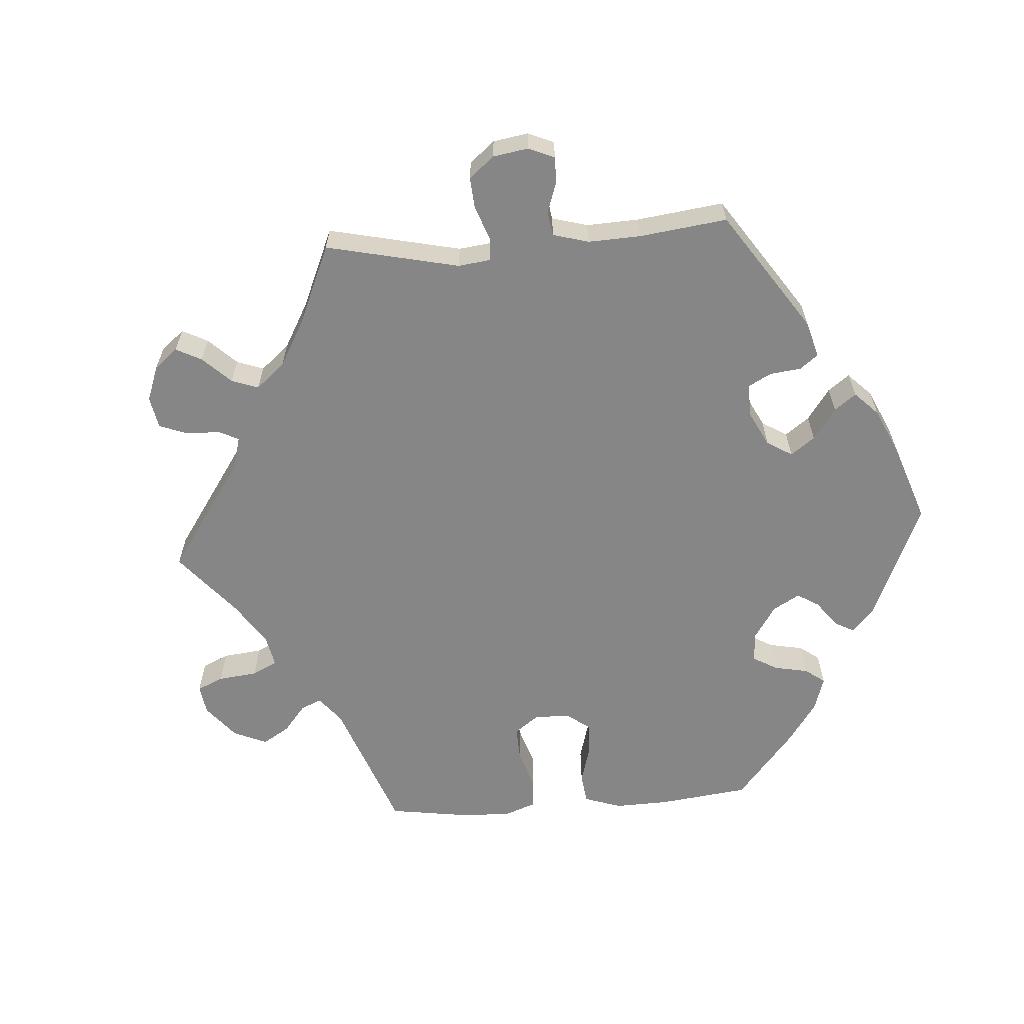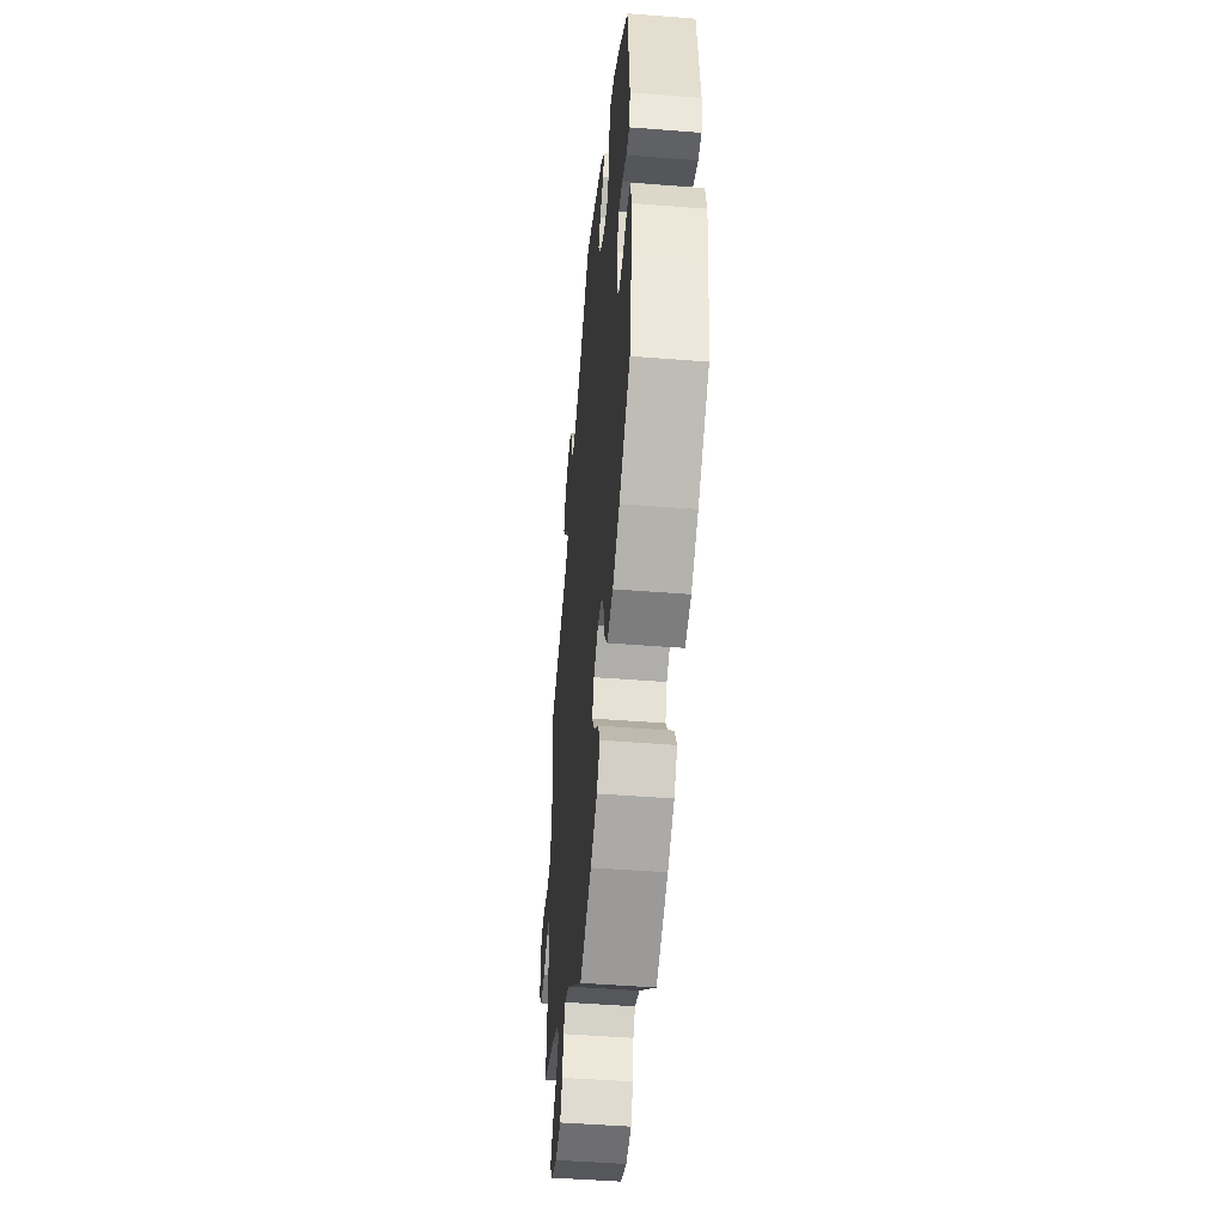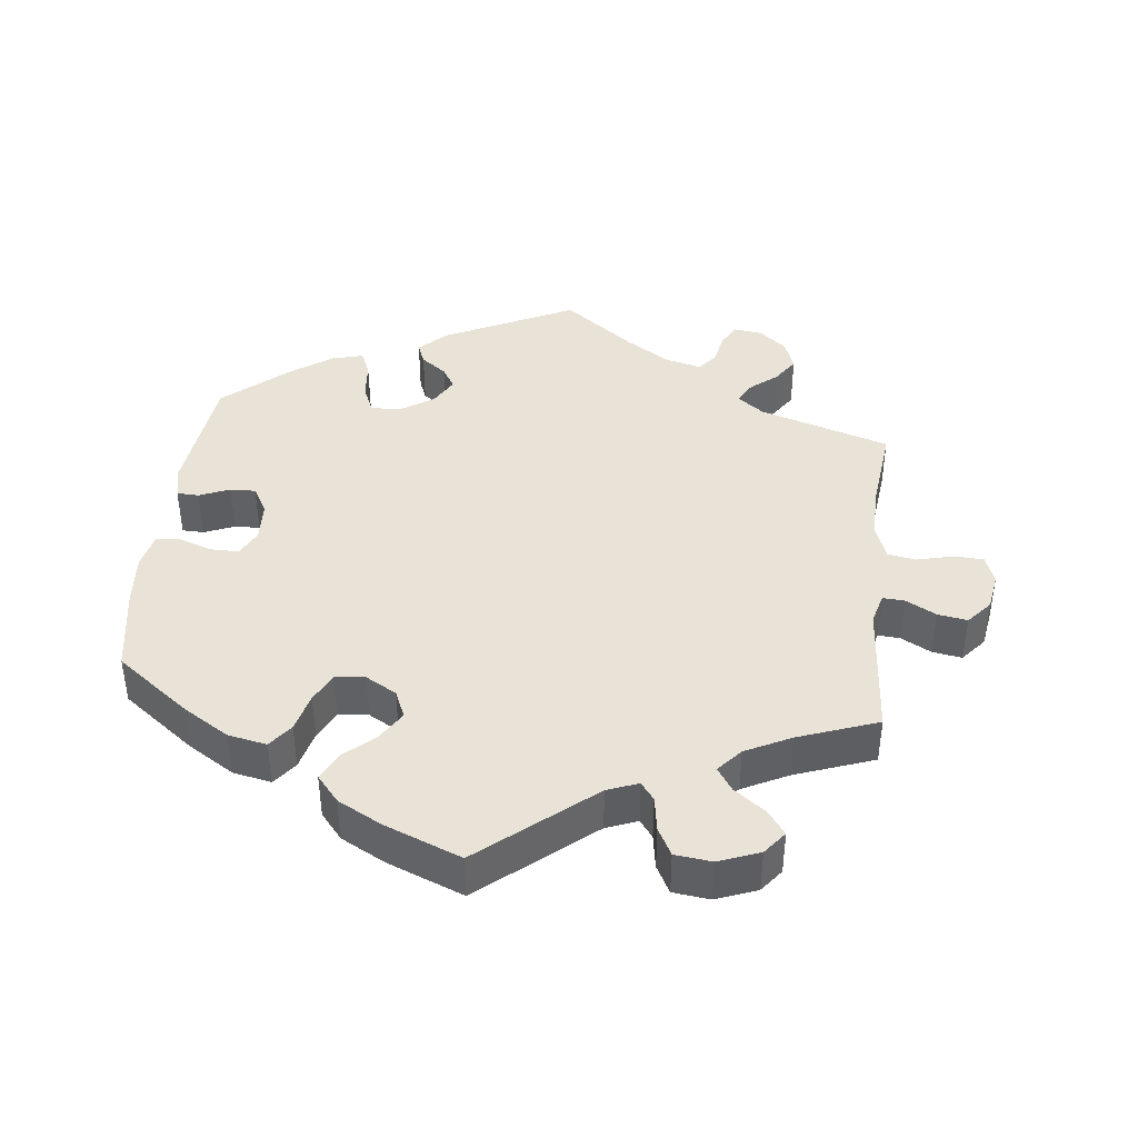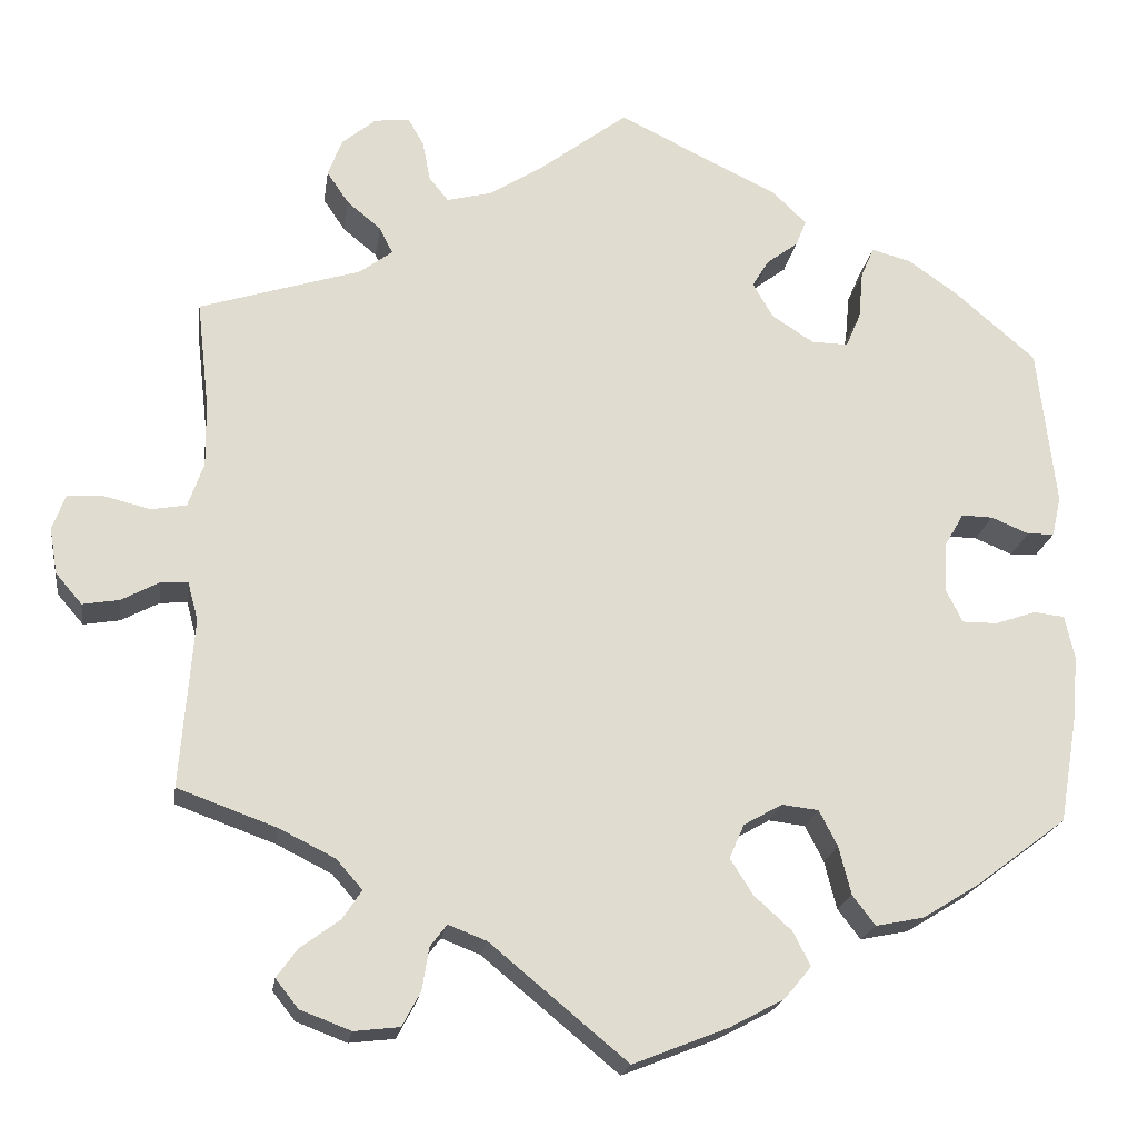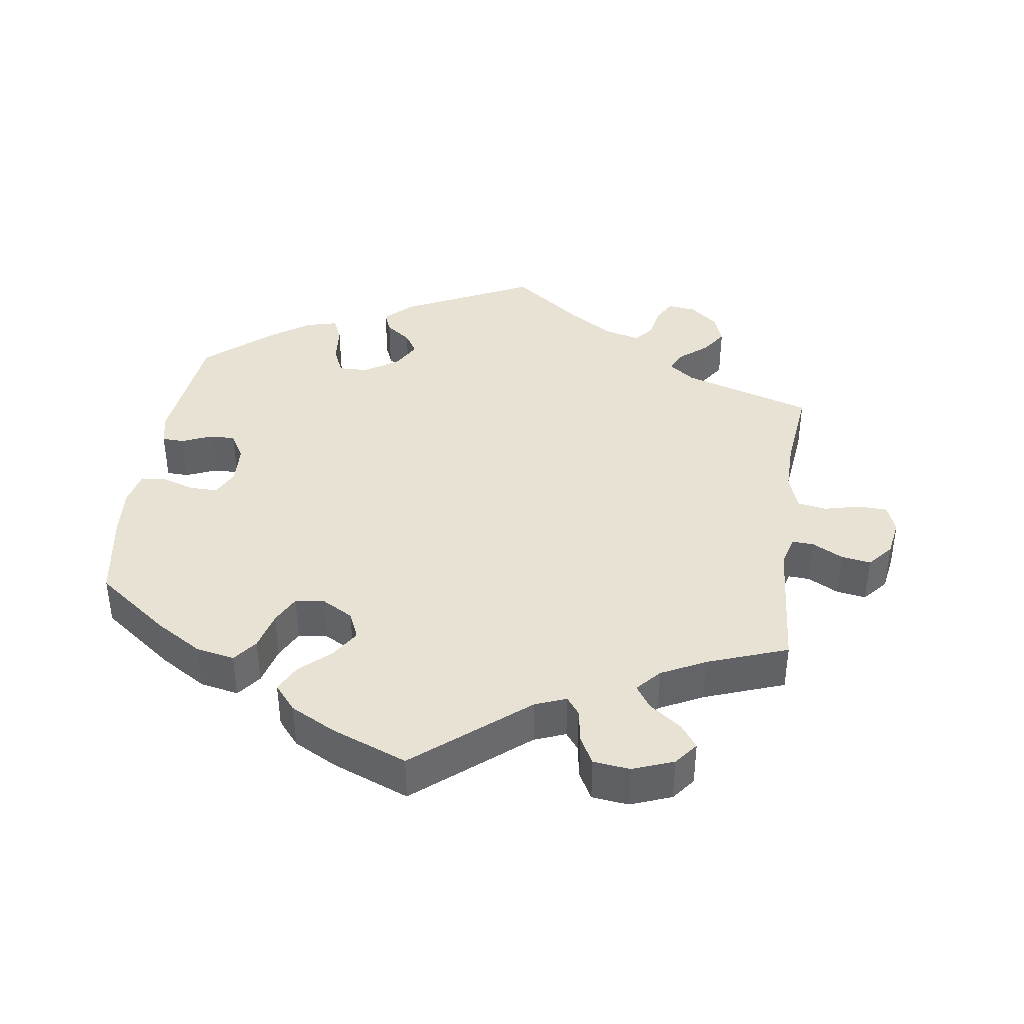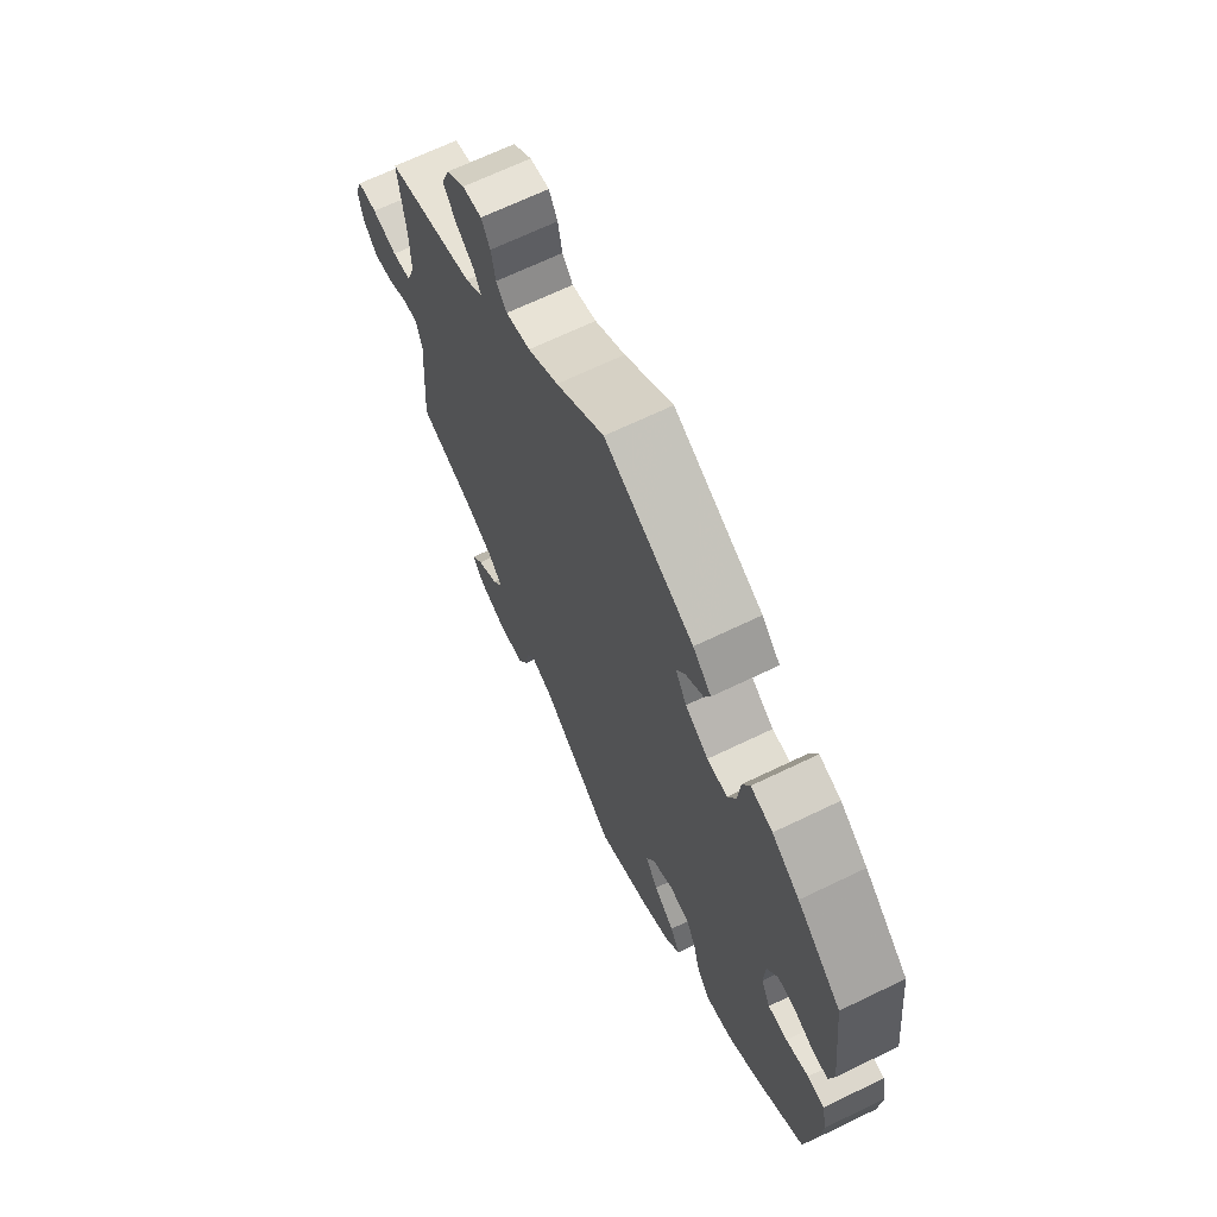
<metadata>
{"format":"obj","ext":"obj","renderer":"f3d","projection":"perspective","resolution":1024,"background":"white","views":[{"elev":-62.1,"azim":-25.8,"up":"+Y"},{"elev":-47.8,"azim":84.9,"up":"+Z"},{"elev":41.5,"azim":-173.6,"up":"+Y"},{"elev":-20.1,"azim":-8.2,"up":"+Z"},{"elev":39.8,"azim":-171.9,"up":"+Y"},{"elev":67.6,"azim":64.2,"up":"+Z"}]}
</metadata>
<code>
v -0.157 0.07 -0.448
v -0.201 0.07 -0.431
v -0.22 0.07 -0.456
v -0.228 0.07 -0.505
v -0.249 0.07 -0.544
v -0.301 0.07 -0.55
v -0.359 0.07 -0.528
v -0.385 0.07 -0.495
v -0.361 0.07 -0.462
v -0.316 0.07 -0.429
v -0.294 0.07 -0.396
v -0.324 0.07 -0.362
v -0.388 0.07 -0.33
v -0.501 0.07 -0.289
v -0.486 0.07 -0.095
v -0.498 0.07 -0.051
v -0.529 0.07 -0.053
v -0.572 0.07 -0.076
v -0.614 0.07 -0.083
v -0.644 0.07 -0.048
v -0.653 0.07 0.005
v -0.638 0.07 0.045
v -0.597 0.07 0.047
v -0.544 0.07 0.034
v -0.504 0.07 0.041
v -0.486 0.07 0.092
v -0.487 0.07 0.166
v -0.501 0.07 0.289
v -0.316 0.07 0.347
v -0.279 0.07 0.375
v -0.294 0.07 0.405
v -0.333 0.07 0.437
v -0.358 0.07 0.474
v -0.342 0.07 0.517
v -0.303 0.07 0.549
v -0.263 0.07 0.554
v -0.245 0.07 0.522
v -0.236 0.07 0.476
v -0.214 0.07 0.449
v -0.163 0.07 0.462
v -0.1 0.07 0.502
v 0 0.07 0.578
v 0.185 0.07 0.488
v 0.223 0.07 0.451
v 0.211 0.07 0.421
v 0.175 0.07 0.394
v 0.156 0.07 0.363
v 0.179 0.07 0.323
v 0.227 0.07 0.292
v 0.269 0.07 0.291
v 0.286 0.07 0.33
v 0.291 0.07 0.385
v 0.306 0.07 0.42
v 0.351 0.07 0.408
v 0.408 0.07 0.368
v 0.5 0.07 0.289
v 0.521 0.07 0.107
v 0.511 0.07 0.061
v 0.48 0.07 0.06
v 0.437 0.07 0.078
v 0.401 0.07 0.079
v 0.379 0.07 0.041
v 0.376 0.07 -0.016
v 0.395 0.07 -0.054
v 0.435 0.07 -0.054
v 0.482 0.07 -0.038
v 0.517 0.07 -0.042
v 0.528 0.07 -0.092
v 0.522 0.07 -0.164
v 0.501 0.07 -0.288
v 0.397 0.07 -0.366
v 0.332 0.07 -0.406
v 0.277 0.07 -0.417
v 0.251 0.07 -0.383
v 0.237 0.07 -0.328
v 0.216 0.07 -0.287
v 0.174 0.07 -0.282
v 0.13 0.07 -0.307
v 0.113 0.07 -0.346
v 0.139 0.07 -0.387
v 0.182 0.07 -0.426
v 0.202 0.07 -0.465
v 0.171 0.07 -0.502
v 0.109 0.07 -0.535
v 0 0.07 -0.578
v -0.157 0 -0.448
v -0.201 0 -0.431
v -0.22 0 -0.456
v -0.228 0 -0.505
v -0.249 0 -0.544
v -0.301 0 -0.55
v -0.359 0 -0.528
v -0.385 0 -0.495
v -0.361 0 -0.462
v -0.316 0 -0.429
v -0.294 0 -0.396
v -0.324 0 -0.362
v -0.388 0 -0.33
v -0.501 0 -0.289
v -0.486 0 -0.095
v -0.498 0 -0.051
v -0.529 0 -0.053
v -0.572 0 -0.076
v -0.614 0 -0.083
v -0.644 0 -0.048
v -0.653 0 0.005
v -0.638 0 0.045
v -0.597 0 0.047
v -0.544 0 0.034
v -0.504 0 0.041
v -0.486 0 0.092
v -0.487 0 0.166
v -0.501 0 0.289
v -0.316 0 0.347
v -0.279 0 0.375
v -0.294 0 0.405
v -0.333 0 0.437
v -0.358 0 0.474
v -0.342 0 0.517
v -0.303 0 0.549
v -0.263 0 0.554
v -0.245 0 0.522
v -0.236 0 0.476
v -0.214 0 0.449
v -0.163 0 0.462
v -0.1 0 0.502
v 0 0 0.578
v 0.185 0 0.488
v 0.223 0 0.451
v 0.211 0 0.421
v 0.175 0 0.394
v 0.156 0 0.363
v 0.179 0 0.323
v 0.227 0 0.292
v 0.269 0 0.291
v 0.286 0 0.33
v 0.291 0 0.385
v 0.306 0 0.42
v 0.351 0 0.408
v 0.408 0 0.368
v 0.5 0 0.289
v 0.521 0 0.107
v 0.511 0 0.061
v 0.48 0 0.06
v 0.437 0 0.078
v 0.401 0 0.079
v 0.379 0 0.041
v 0.376 0 -0.016
v 0.395 0 -0.054
v 0.435 0 -0.054
v 0.482 0 -0.038
v 0.517 0 -0.042
v 0.528 0 -0.092
v 0.522 0 -0.164
v 0.501 0 -0.288
v 0.397 0 -0.366
v 0.332 0 -0.406
v 0.277 0 -0.417
v 0.251 0 -0.383
v 0.237 0 -0.328
v 0.216 0 -0.287
v 0.174 0 -0.282
v 0.13 0 -0.307
v 0.113 0 -0.346
v 0.139 0 -0.387
v 0.182 0 -0.426
v 0.202 0 -0.465
v 0.171 0 -0.502
v 0.109 0 -0.535
v 0 0 -0.578
f 84 85 1
f 83 84 1 2
f 80 81 82 83
f 79 80 83 2
f 78 79 2
f 77 78 2
f 72 73 74 75
f 72 75 76
f 71 72 76
f 70 71 76
f 69 70 76 77
f 65 66 67 68
f 64 65 68 69
f 57 58 59 60
f 57 60 61
f 56 57 61
f 55 56 61 62
f 51 52 53 54
f 50 51 54 55
f 43 44 45 46
f 41 42 43 46
f 40 41 46 47
f 39 40 47 48
f 35 36 37 38
f 35 38 39
f 34 35 39
f 31 32 33 34
f 30 31 34 39
f 27 28 29
f 26 27 29 30
f 25 26 30 39
f 21 22 23 24
f 21 24 25
f 20 21 25
f 17 18 19 20
f 16 17 20 25
f 15 16 25 39
f 13 14 15 39
f 7 8 9 10
f 7 10 11
f 6 7 11
f 3 4 5 6
f 2 3 6 11
f 77 2 11 12
f 64 69 77 12
f 50 55 62
f 49 50 62 63
f 48 49 63
f 39 48 63 64
f 12 13 39 64
f 86 170 169
f 87 86 169 168
f 168 167 166 165
f 87 168 165 164
f 87 164 163
f 87 163 162
f 160 159 158 157
f 161 160 157
f 161 157 156
f 161 156 155
f 162 161 155 154
f 153 152 151 150
f 154 153 150 149
f 145 144 143 142
f 146 145 142
f 146 142 141
f 147 146 141 140
f 139 138 137 136
f 140 139 136 135
f 131 130 129 128
f 131 128 127 126
f 132 131 126 125
f 133 132 125 124
f 123 122 121 120
f 124 123 120
f 124 120 119
f 119 118 117 116
f 124 119 116 115
f 114 113 112
f 115 114 112 111
f 124 115 111 110
f 109 108 107 106
f 110 109 106
f 110 106 105
f 105 104 103 102
f 110 105 102 101
f 124 110 101 100
f 124 100 99 98
f 95 94 93 92
f 96 95 92
f 96 92 91
f 91 90 89 88
f 96 91 88 87
f 97 96 87 162
f 97 162 154 149
f 147 140 135
f 148 147 135 134
f 148 134 133
f 149 148 133 124
f 149 124 98 97
f 1 86 87 2
f 2 87 88 3
f 3 88 89 4
f 4 89 90 5
f 5 90 91 6
f 6 91 92 7
f 7 92 93 8
f 8 93 94 9
f 9 94 95 10
f 10 95 96 11
f 11 96 97 12
f 12 97 98 13
f 13 98 99 14
f 14 99 100 15
f 15 100 101 16
f 16 101 102 17
f 17 102 103 18
f 18 103 104 19
f 19 104 105 20
f 20 105 106 21
f 21 106 107 22
f 22 107 108 23
f 23 108 109 24
f 24 109 110 25
f 25 110 111 26
f 26 111 112 27
f 27 112 113 28
f 28 113 114 29
f 29 114 115 30
f 30 115 116 31
f 31 116 117 32
f 32 117 118 33
f 33 118 119 34
f 34 119 120 35
f 35 120 121 36
f 36 121 122 37
f 37 122 123 38
f 38 123 124 39
f 39 124 125 40
f 40 125 126 41
f 41 126 127 42
f 42 127 128 43
f 43 128 129 44
f 44 129 130 45
f 45 130 131 46
f 46 131 132 47
f 47 132 133 48
f 48 133 134 49
f 49 134 135 50
f 50 135 136 51
f 51 136 137 52
f 52 137 138 53
f 53 138 139 54
f 54 139 140 55
f 55 140 141 56
f 56 141 142 57
f 57 142 143 58
f 58 143 144 59
f 59 144 145 60
f 60 145 146 61
f 61 146 147 62
f 62 147 148 63
f 63 148 149 64
f 64 149 150 65
f 65 150 151 66
f 66 151 152 67
f 67 152 153 68
f 68 153 154 69
f 69 154 155 70
f 70 155 156 71
f 71 156 157 72
f 72 157 158 73
f 73 158 159 74
f 74 159 160 75
f 75 160 161 76
f 76 161 162 77
f 77 162 163 78
f 78 163 164 79
f 79 164 165 80
f 80 165 166 81
f 81 166 167 82
f 82 167 168 83
f 83 168 169 84
f 84 169 170 85
f 85 170 86 1

</code>
